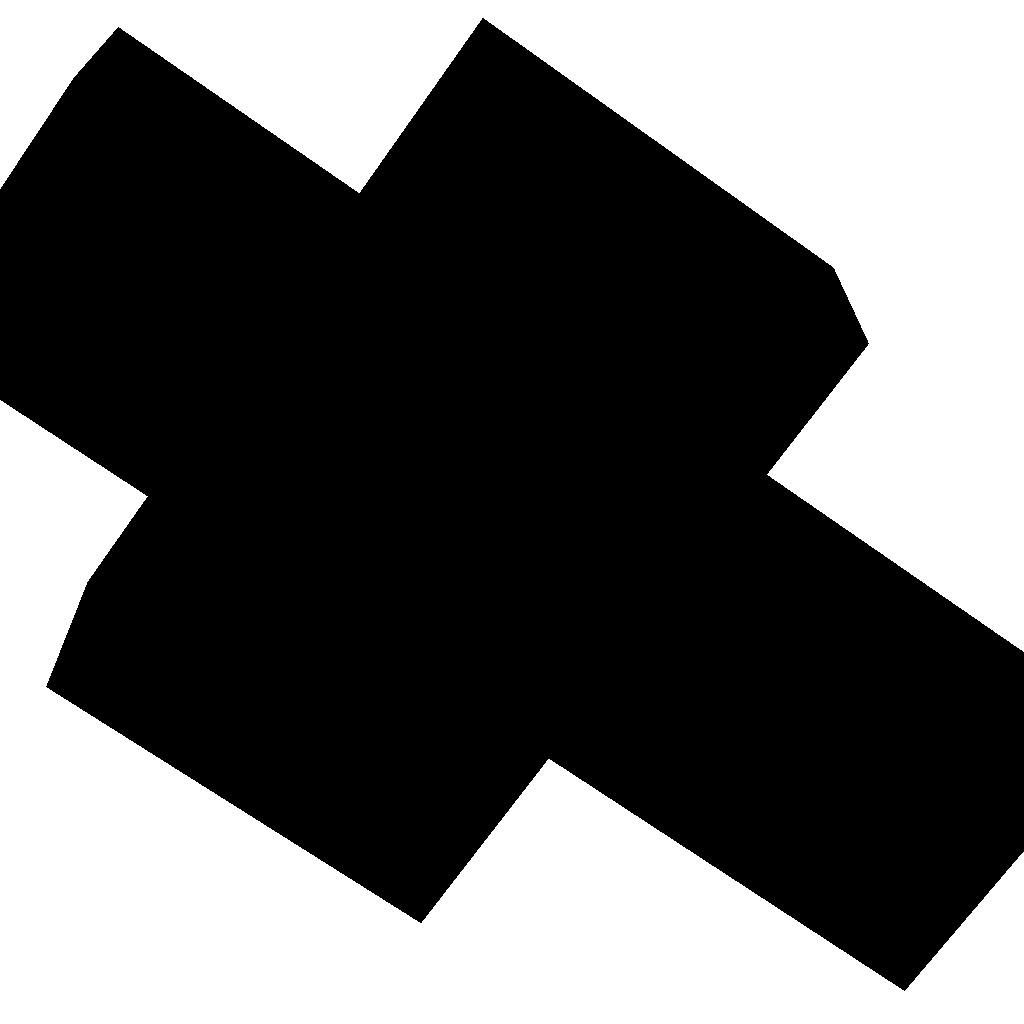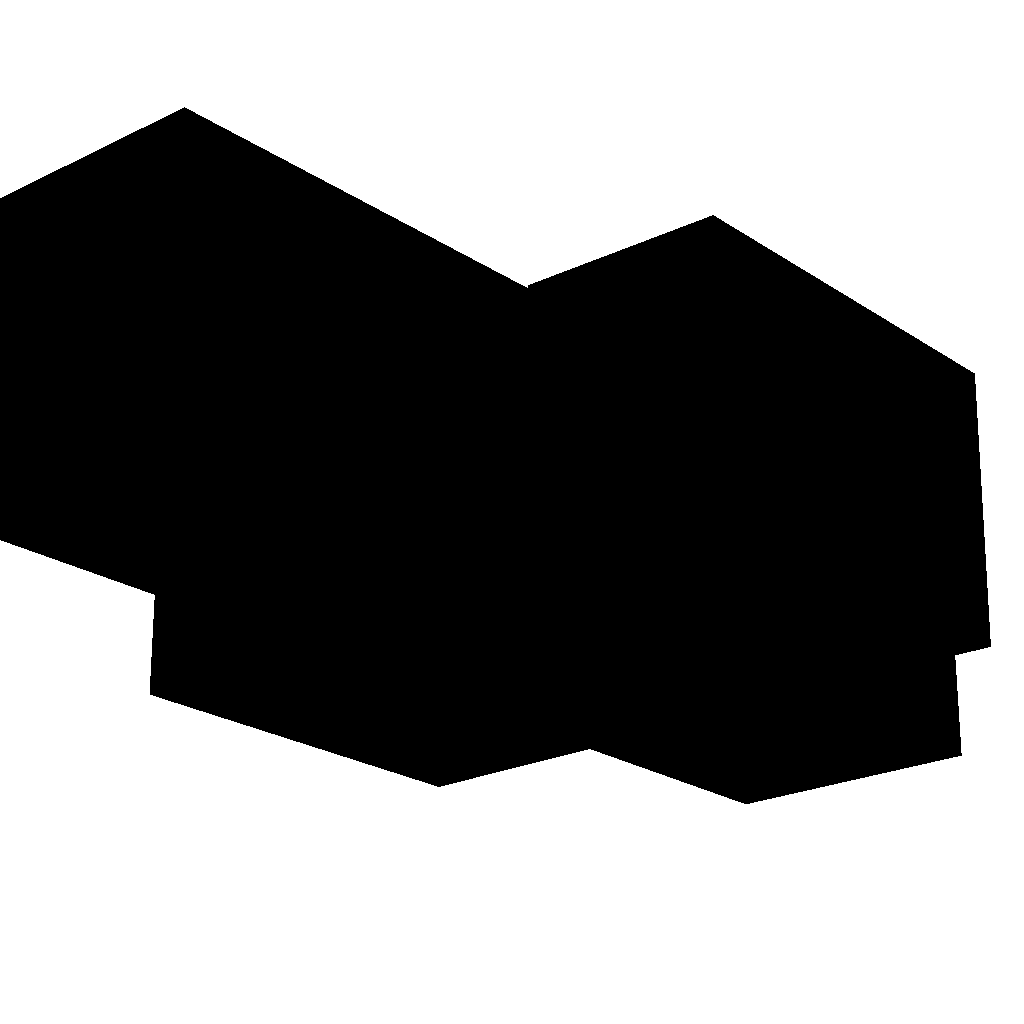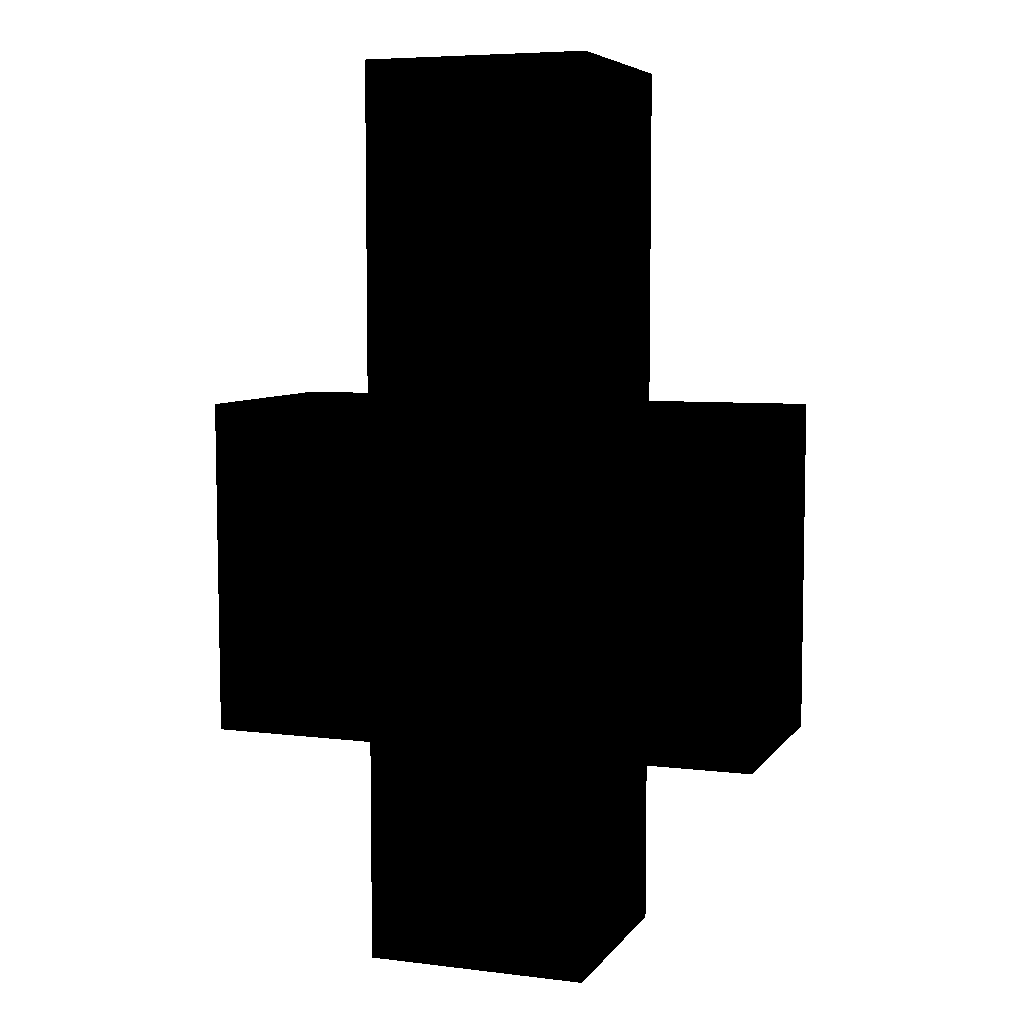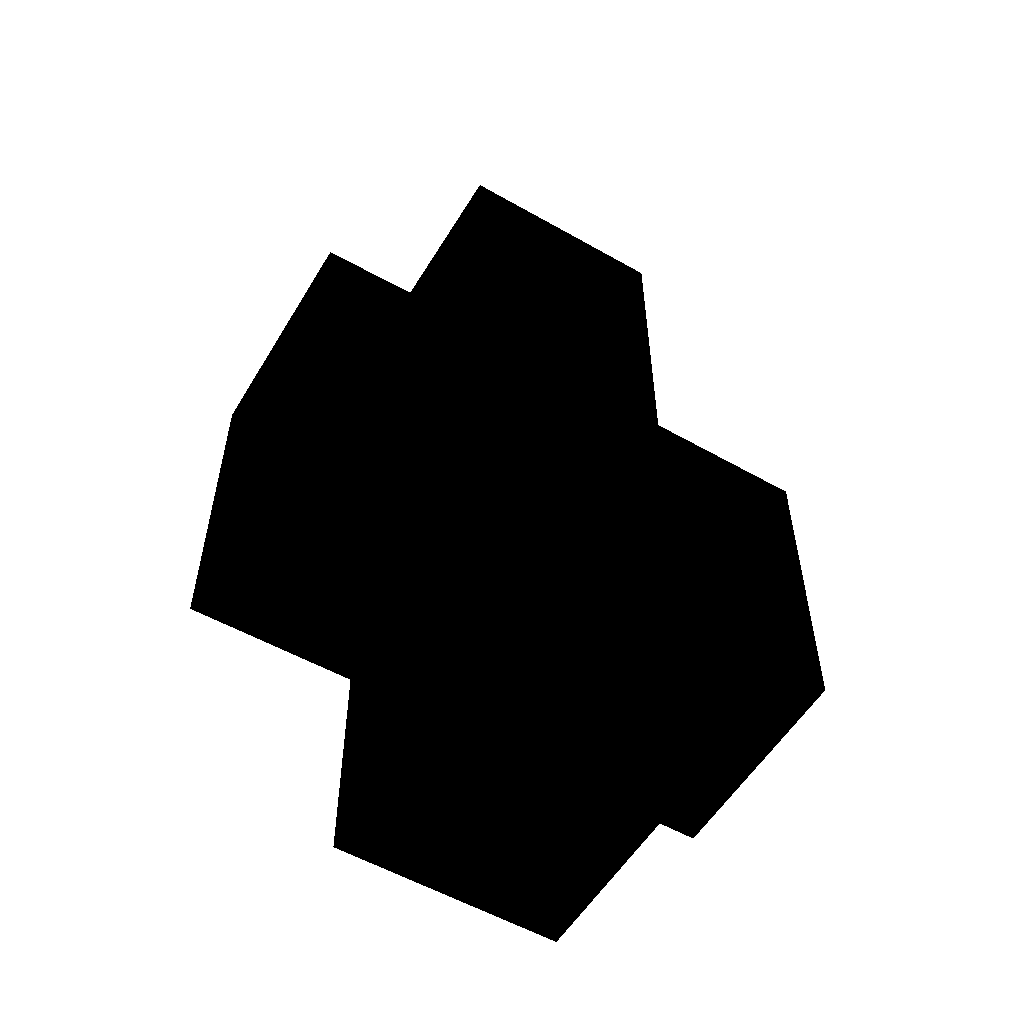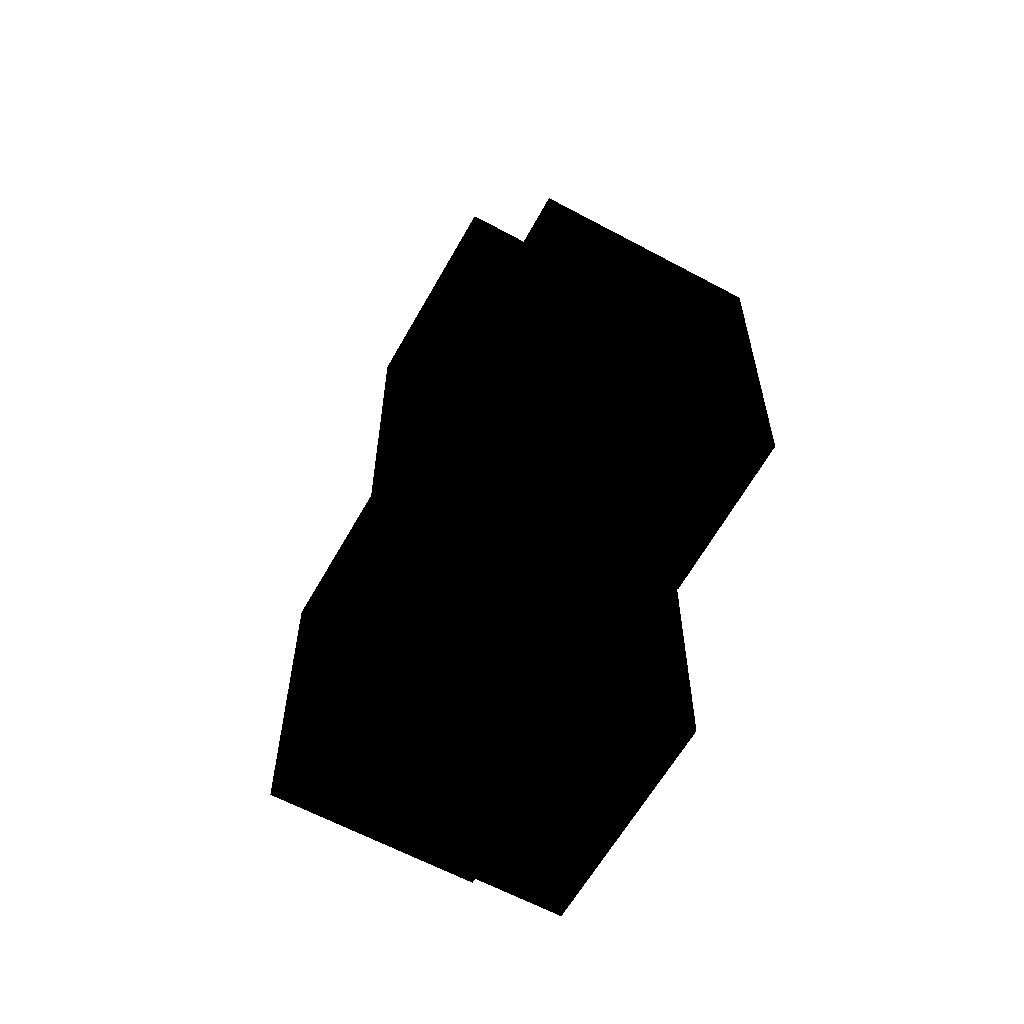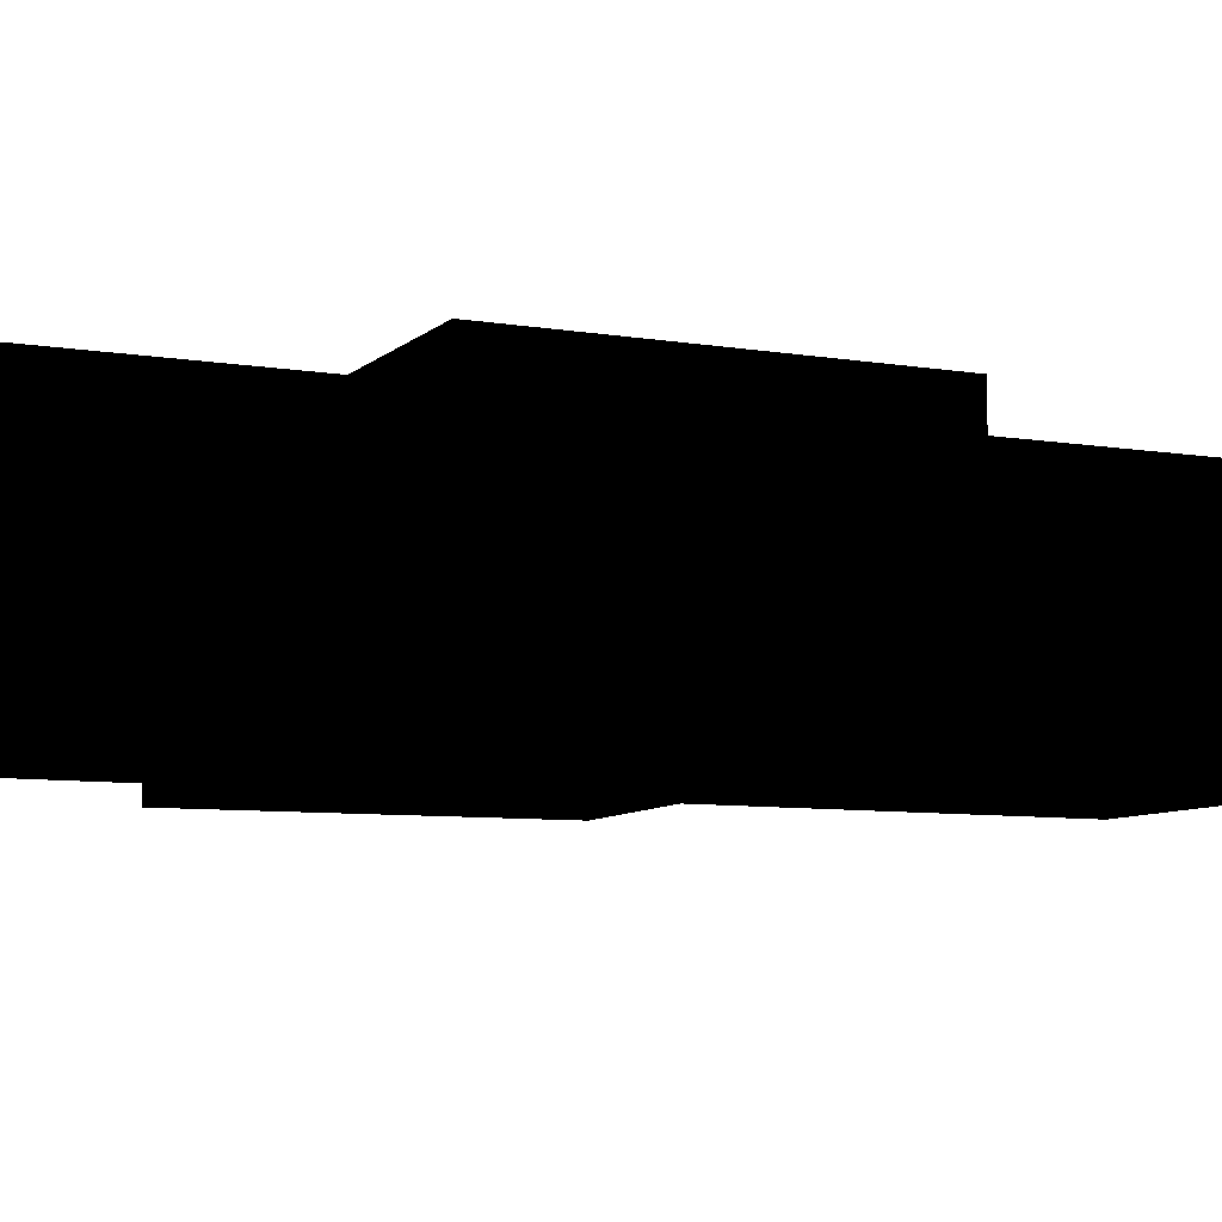
<metadata>
{"format":"obj","ext":"obj","renderer":"f3d","projection":"perspective","resolution":1024,"background":"white","views":[{"elev":-71.1,"azim":-125.4,"up":"+Y"},{"elev":-22.2,"azim":40.9,"up":"+Y"},{"elev":6.4,"azim":-160.2,"up":"+Z"},{"elev":-55.4,"azim":149.0,"up":"+Z"},{"elev":-61.0,"azim":60.9,"up":"+Z"},{"elev":-7.9,"azim":-115.2,"up":"+Y"}]}
</metadata>
<code>
o Cube
v 1 -1 -3
v 1 -1 5
v -1 -1 5
v -1 -1 -3
v 1 1 -3
v 1 1 5
v -1 1 5
v -1 1 -3
v 2.492 -1.015 -0.9932
v 2.492 -1.001 2.007
v 0.9919 -0.985 2.007
v 0.9917 -0.9985 -0.9931
v 2.508 0.985 -1.007
v 2.508 0.9985 1.993
v 1.008 1.015 1.993
v 1.008 1.001 -1.007
v -0.987 0.9876 -1.017
v -0.987 -1.012 -1.017
v -2.487 -1.012 -1.017
v -2.487 0.9876 -1.017
v -0.987 0.9876 1.983
v -0.987 -1.012 1.983
v -2.487 -1.012 1.983
v -2.487 0.9876 1.983
f 1 2 3
f 3 4 1
f 5 6 7
f 7 8 5
f 1 2 6
f 6 5 1
f 3 4 8
f 8 7 3
f 1 4 8
f 8 5 1
f 2 3 7
f 7 6 2
f 9 10 11
f 11 12 9
f 13 14 15
f 15 16 13
f 9 10 14
f 14 13 9
f 9 12 16
f 16 13 9
f 10 11 15
f 15 14 10
f 17 18 19
f 19 20 17
f 21 22 23
f 23 24 21
f 19 20 24
f 24 23 19
f 20 17 21
f 21 24 20
f 19 18 22
f 22 23 19

</code>
